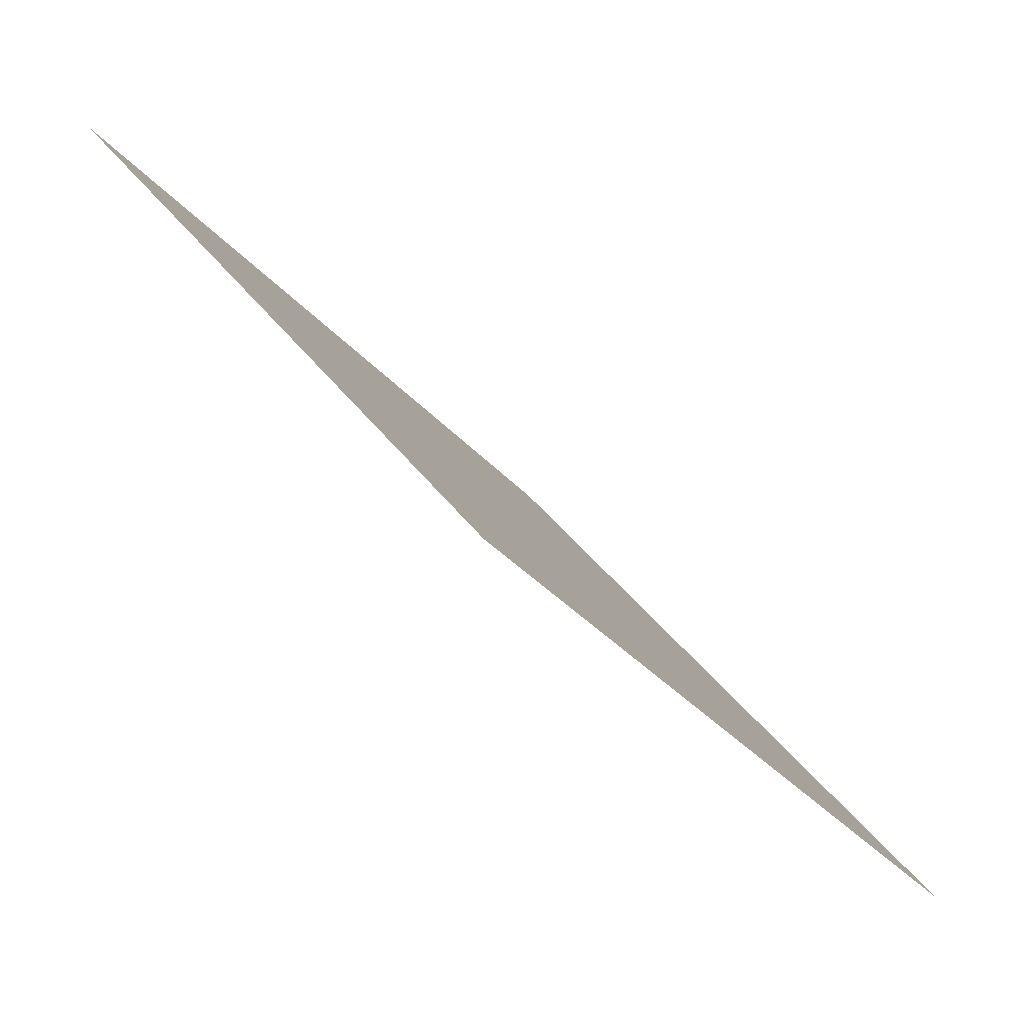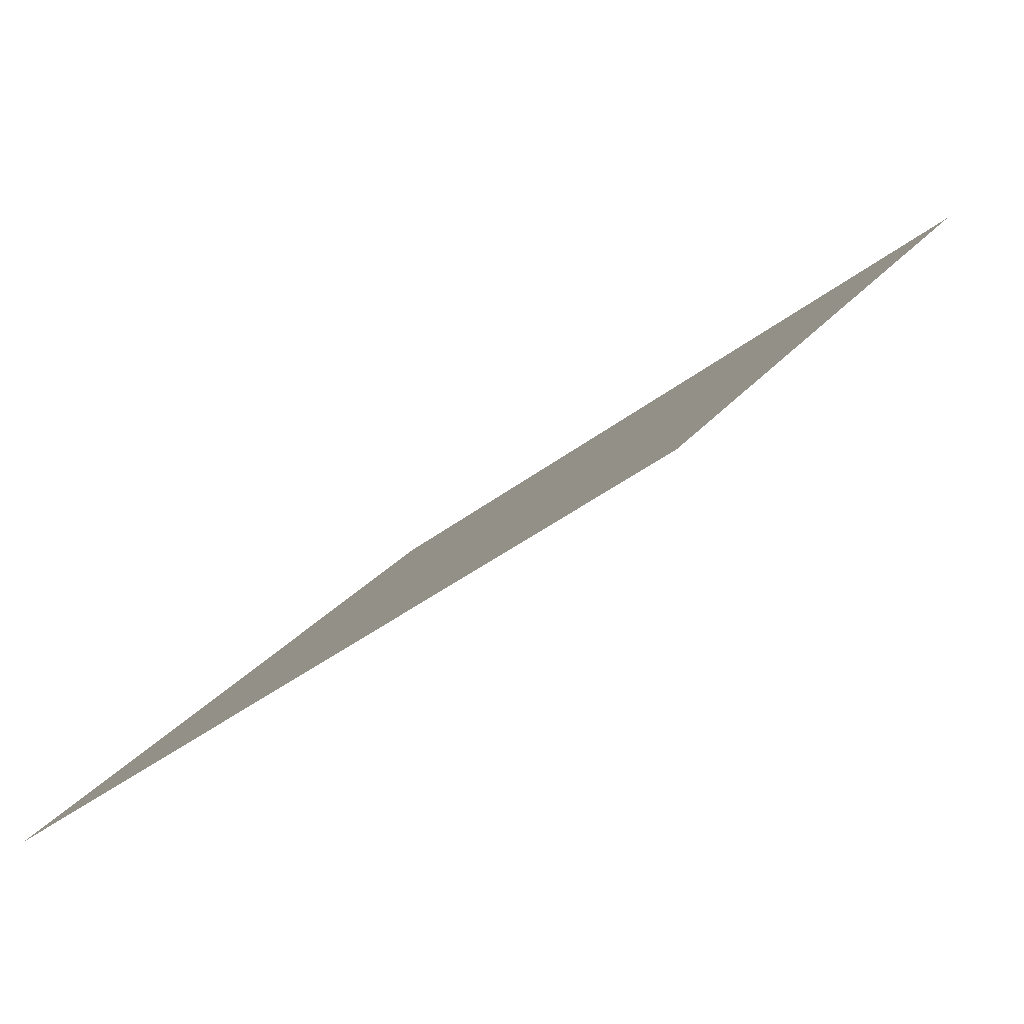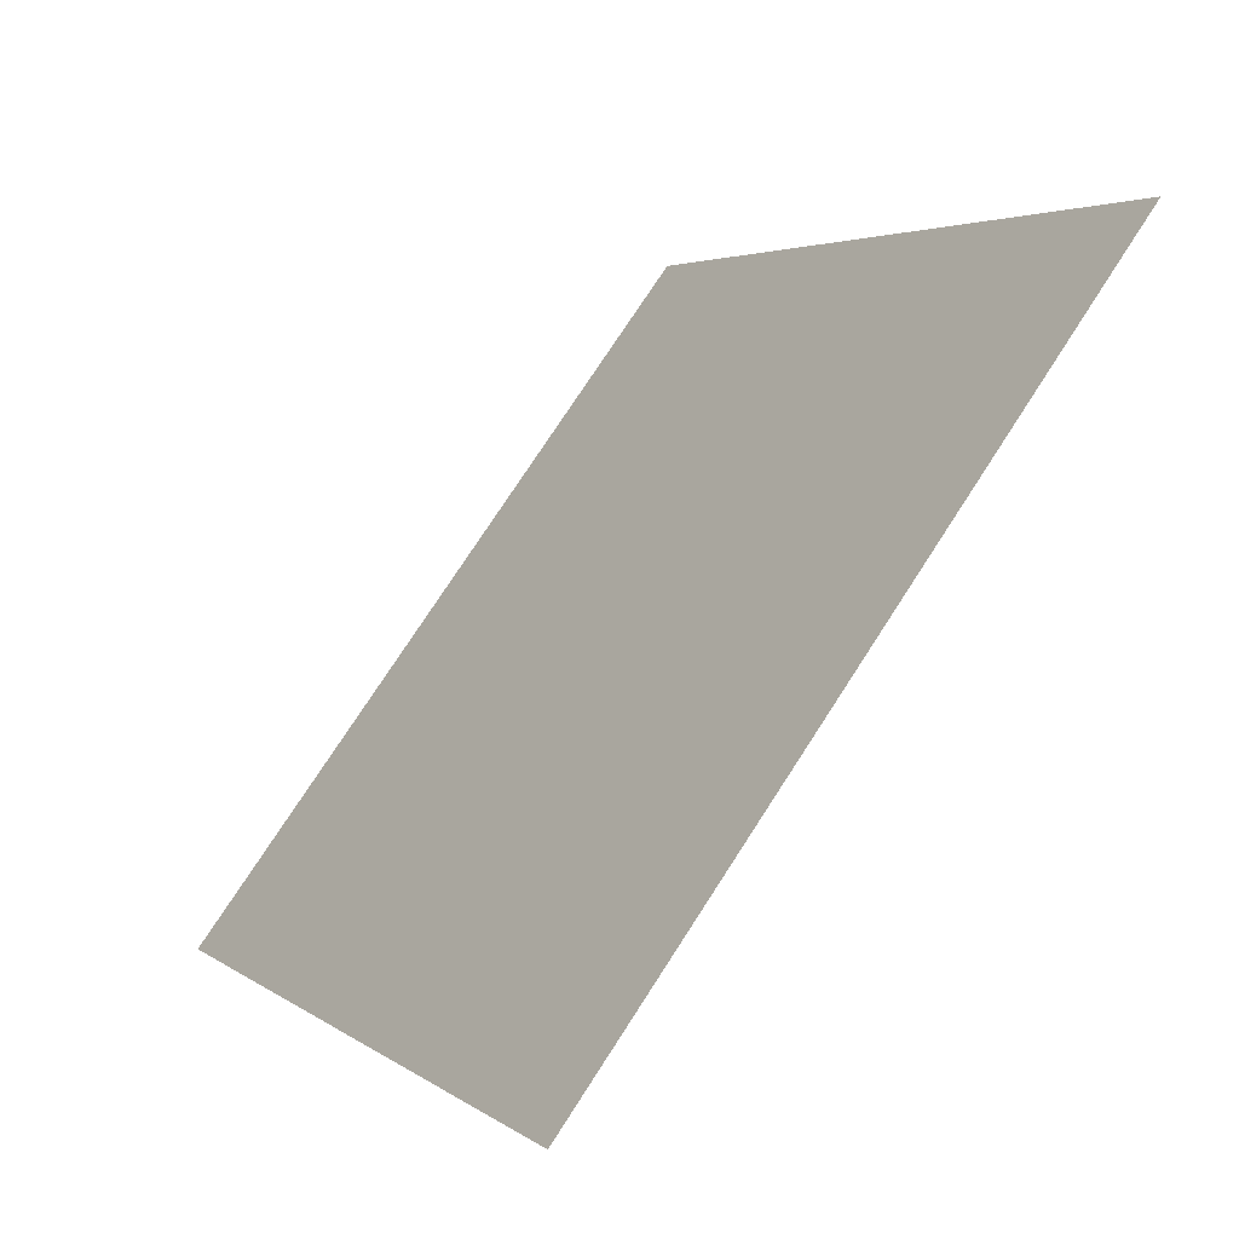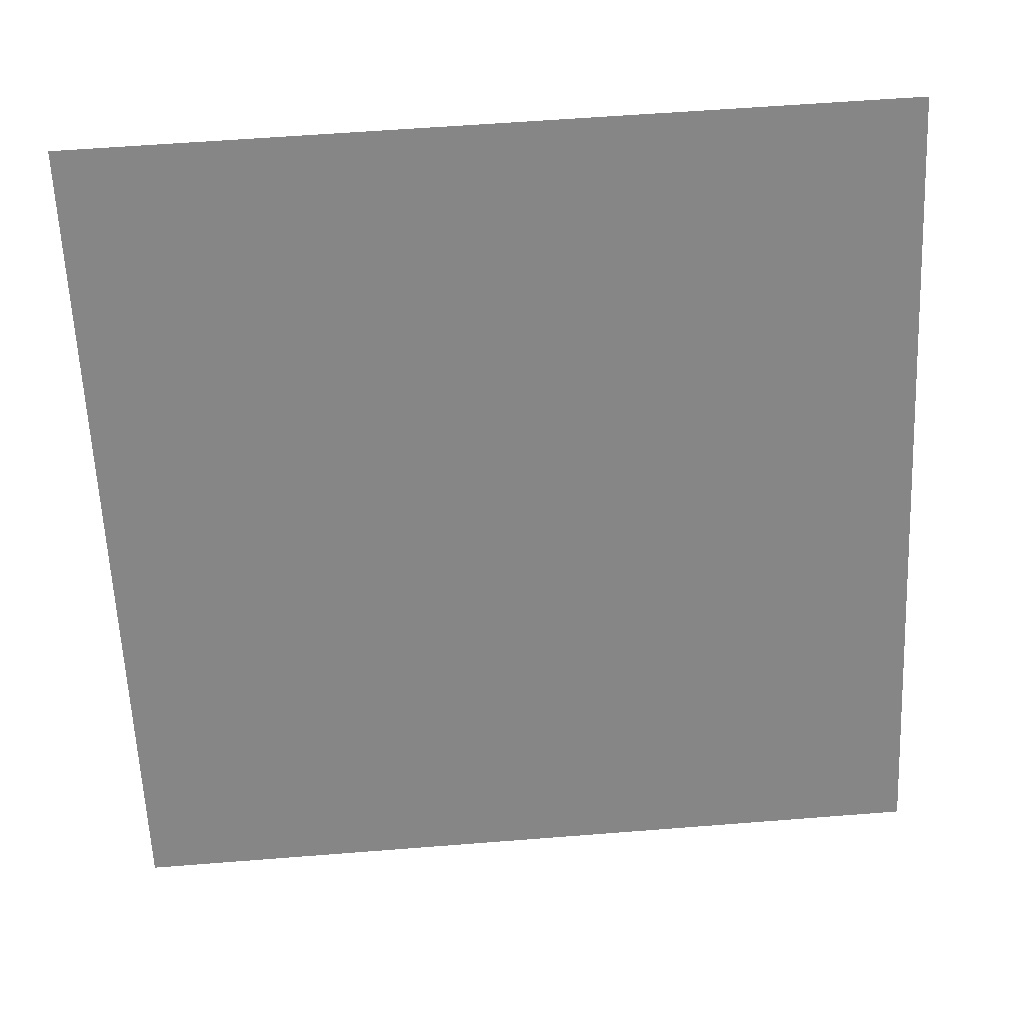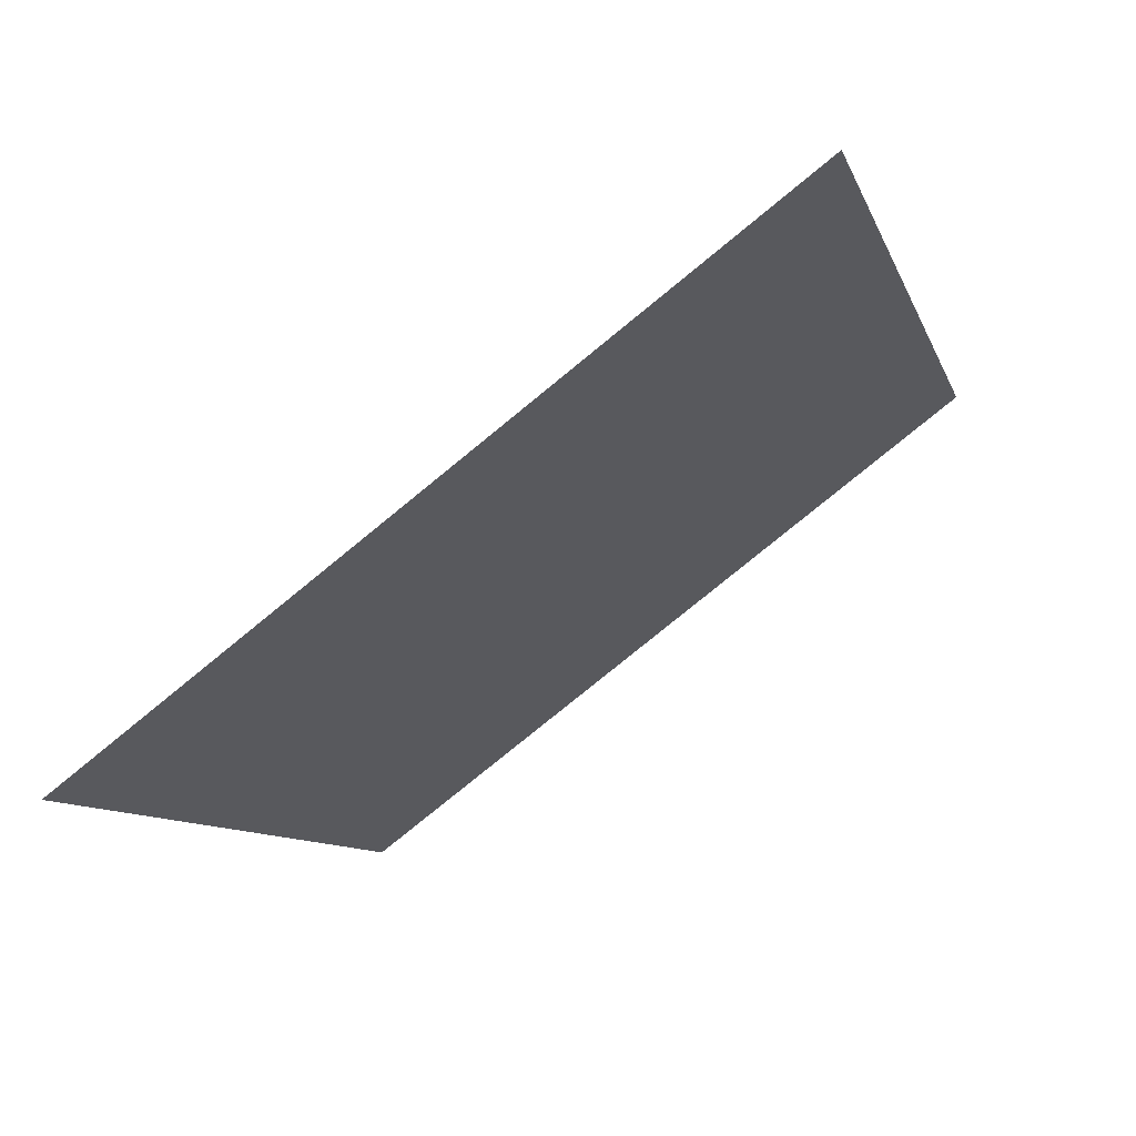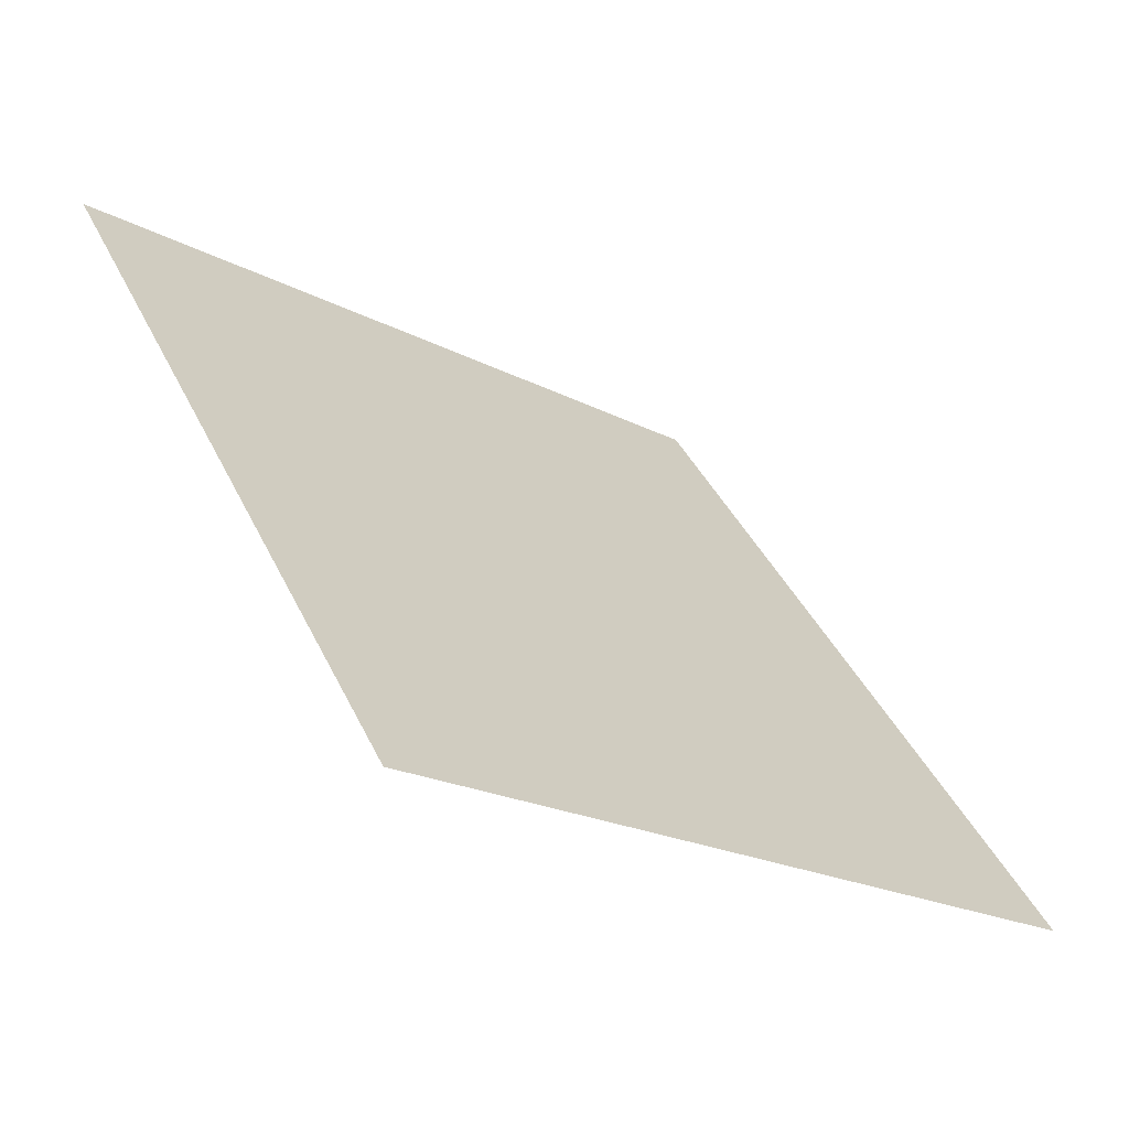
<metadata>
{"format":"obj","ext":"obj","renderer":"f3d","projection":"perspective","resolution":1024,"background":"white","views":[{"elev":-32.1,"azim":-58.0,"up":"+Z"},{"elev":-40.7,"azim":42.3,"up":"+Z"},{"elev":2.9,"azim":63.4,"up":"+Z"},{"elev":65.1,"azim":-6.0,"up":"+Z"},{"elev":-8.4,"azim":-74.3,"up":"+Y"},{"elev":39.9,"azim":66.6,"up":"+Y"}]}
</metadata>
<code>
v -0.01322 0.9947 0.7859
v -0.01978 0.9948 0.7859
v -0.01966 0.9987 0.7912
v -0.0131 0.9986 0.7911
f 4 3 2 1

</code>
